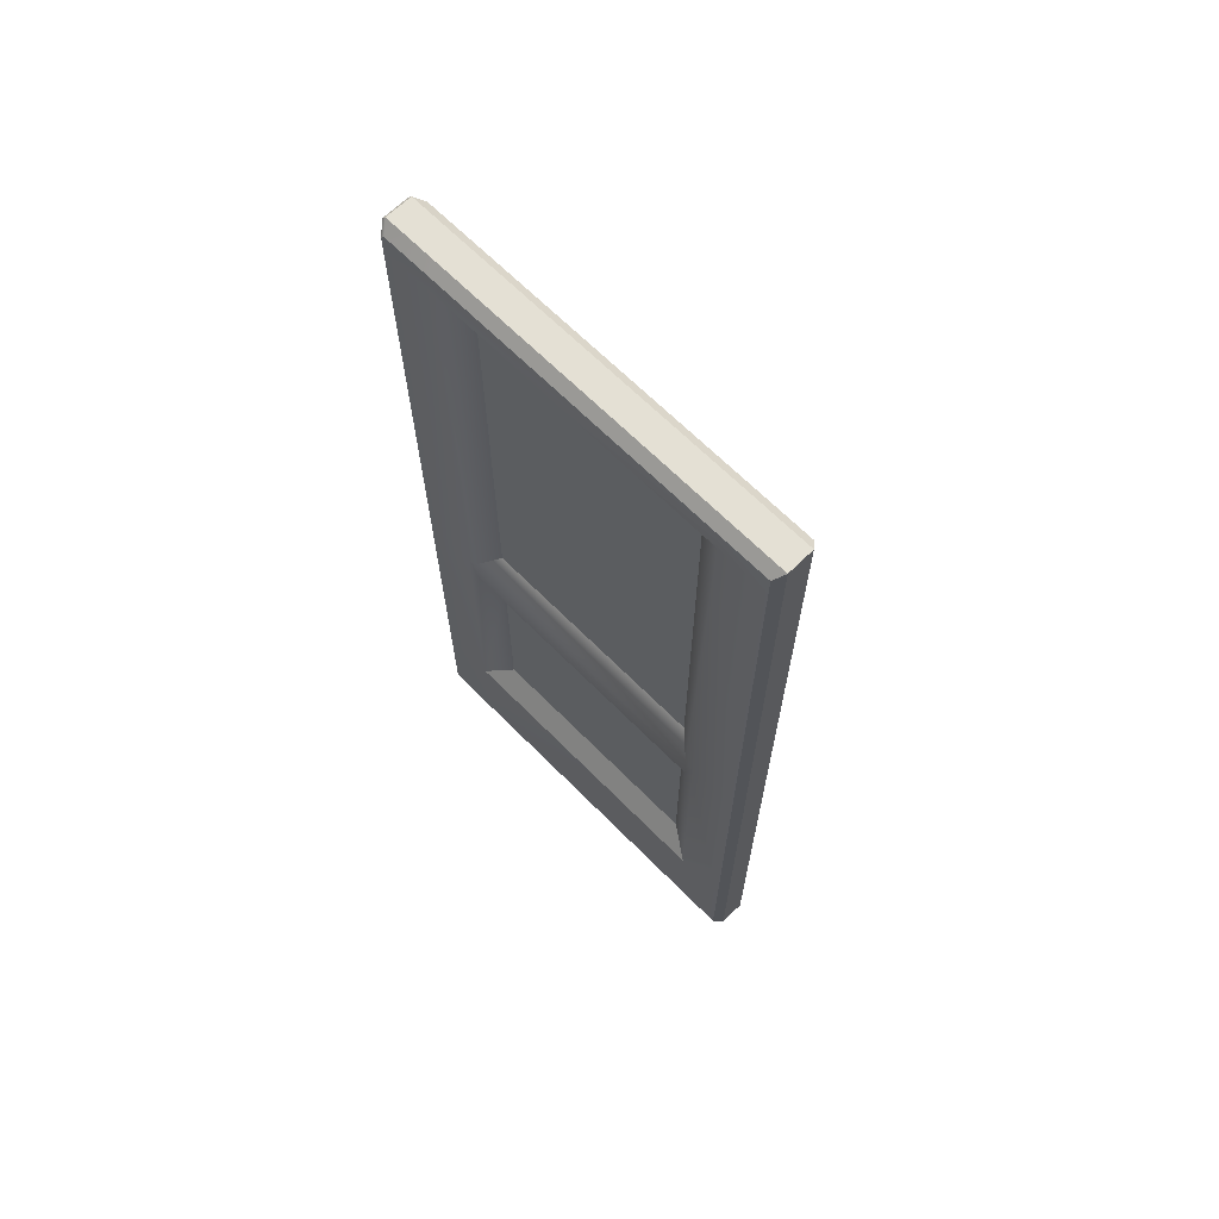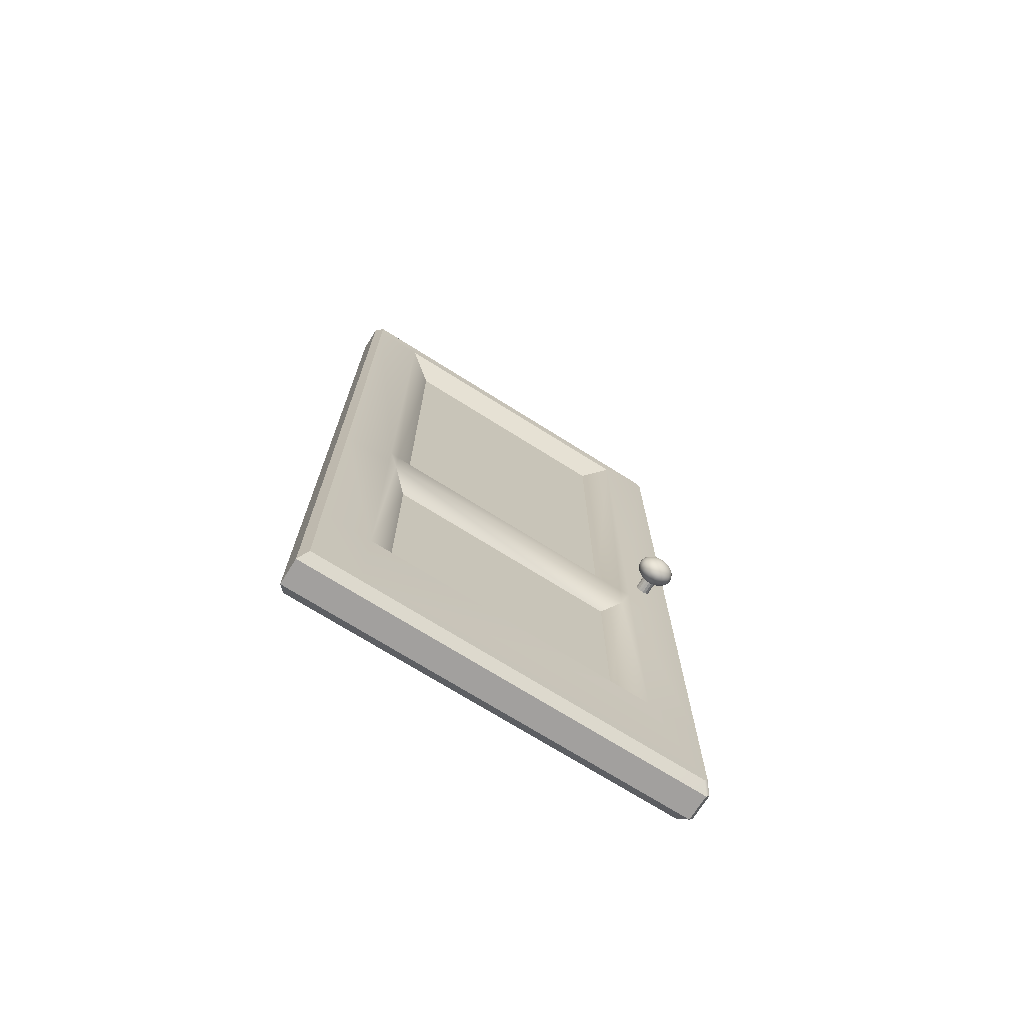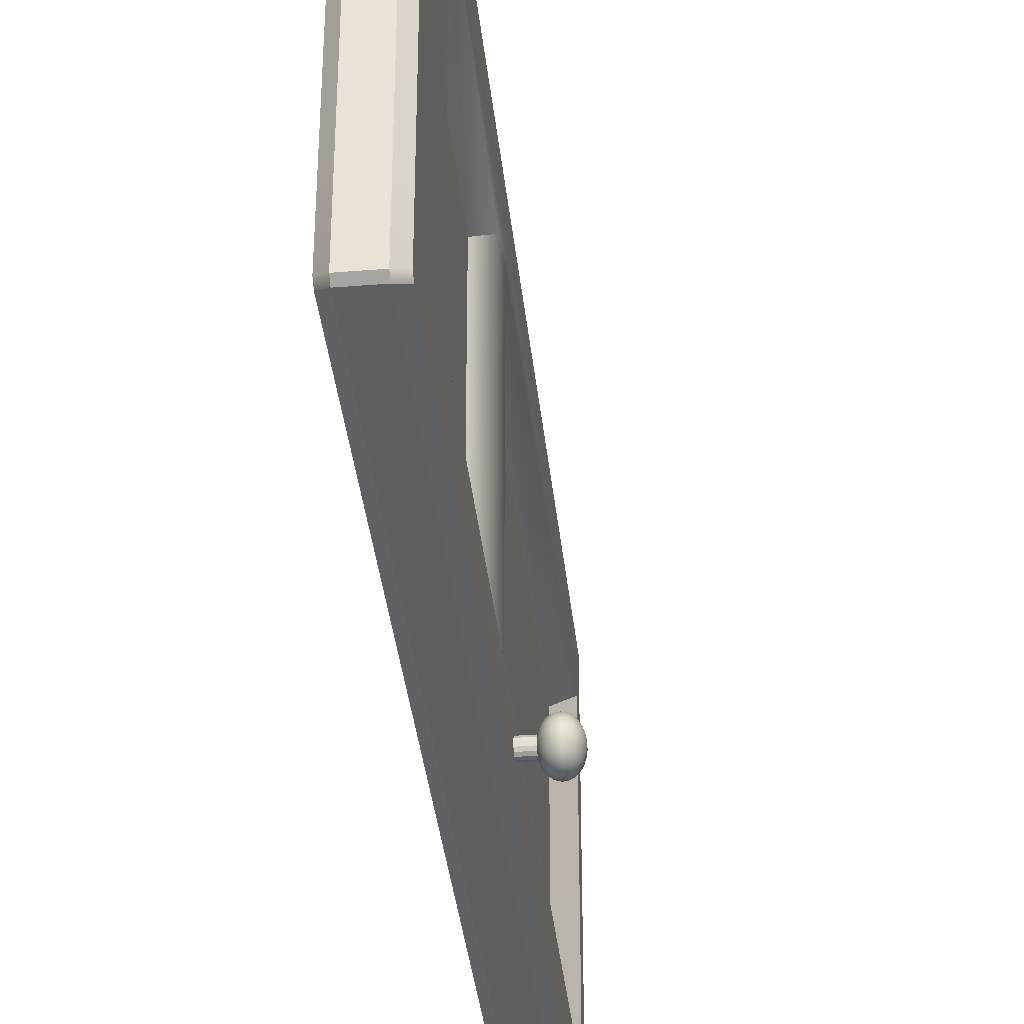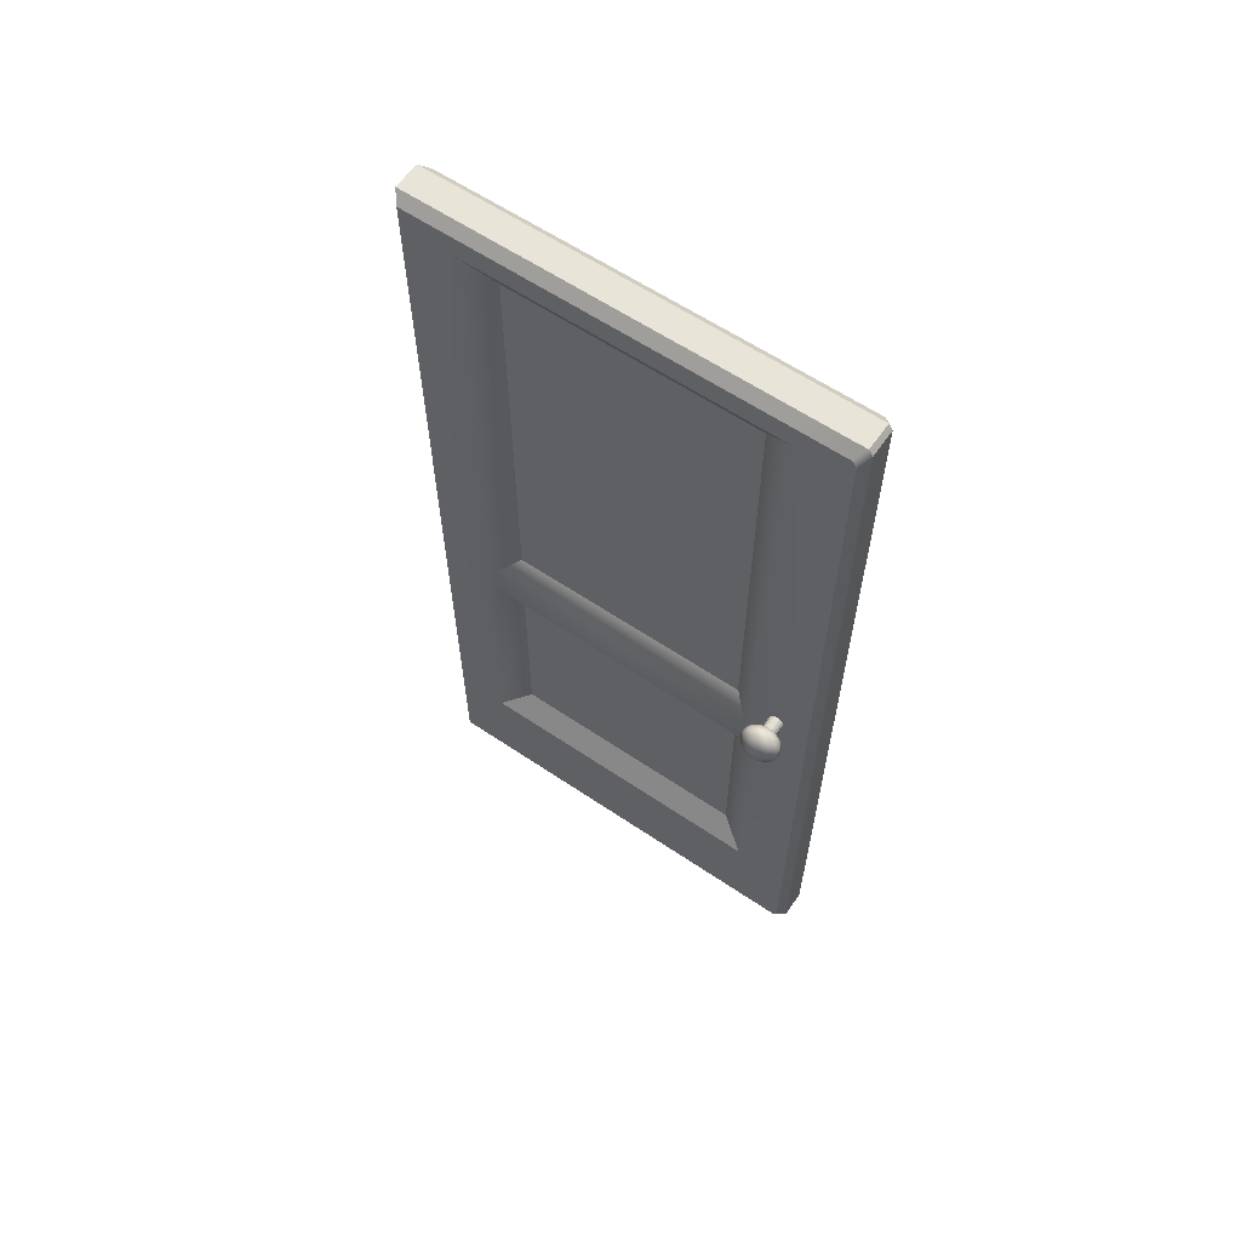
<metadata>
{"format":"obj","ext":"obj","renderer":"f3d","projection":"perspective","resolution":1024,"background":"white","views":[{"elev":66.1,"azim":-44.7,"up":"+Y"},{"elev":-71.9,"azim":57.8,"up":"+Y"},{"elev":-37.2,"azim":6.0,"up":"+Z"},{"elev":61.3,"azim":124.5,"up":"+Y"}]}
</metadata>
<code>
g default
v -0.59 124.3 -109.1
v -0.59 124.8 -109.8
v -0.59 125.5 -110.2
v -0.59 126.3 -110.4
v -0.59 127.1 -110.2
v -0.59 127.8 -109.8
v -0.59 128.3 -109.1
v -0.59 128.5 -108.3
v -0.59 128.3 -107.4
v -0.59 127.8 -106.7
v -0.59 127.1 -106.3
v -0.59 126.3 -106.1
v -0.59 125.5 -106.3
v -0.59 124.8 -106.7
v -0.59 124.3 -107.4
v -0.59 124.2 -108.3
v -0.2166 123.4 -109.4
v -0.2166 124.1 -110.5
v -0.2166 125.1 -111.1
v -0.2166 126.3 -111.4
v -0.2166 127.5 -111.1
v -0.2166 128.5 -110.5
v -0.2166 129.2 -109.4
v -0.2166 129.4 -108.3
v -0.2166 129.2 -107.1
v -0.2166 128.5 -106.1
v -0.2166 127.5 -105.4
v -0.2166 126.3 -105.1
v -0.2166 125.1 -105.4
v -0.2166 124.1 -106.1
v -0.2166 123.4 -107.1
v -0.2166 123.2 -108.3
v 0.2859 122.7 -109.8
v 0.2859 123.5 -111.1
v 0.2859 124.8 -111.9
v 0.2859 126.3 -112.2
v 0.2859 127.8 -111.9
v 0.2859 129.1 -111.1
v 0.2859 130 -109.8
v 0.2859 130.3 -108.3
v 0.2859 130 -106.7
v 0.2859 129.1 -105.5
v 0.2859 127.8 -104.6
v 0.2859 126.3 -104.3
v 0.2859 124.8 -104.6
v 0.2859 123.5 -105.5
v 0.2859 122.7 -106.7
v 0.2859 122.4 -108.3
v 0.8982 122 -110
v 0.8982 123 -111.5
v 0.8982 124.5 -112.6
v 0.8982 126.3 -112.9
v 0.8982 128.1 -112.6
v 0.8982 129.6 -111.5
v 0.8982 130.6 -110
v 0.8982 131 -108.3
v 0.8982 130.6 -106.5
v 0.8982 129.6 -105
v 0.8982 128.1 -104
v 0.8982 126.3 -103.6
v 0.8982 124.5 -104
v 0.8982 123 -105
v 0.8982 122 -106.5
v 0.8982 121.7 -108.3
v 1.597 121.5 -110.2
v 1.597 122.7 -111.9
v 1.597 124.3 -113
v 1.597 126.3 -113.4
v 1.597 128.3 -113
v 1.597 130 -111.9
v 1.597 131.1 -110.2
v 1.597 131.5 -108.3
v 1.597 131.1 -106.3
v 1.597 130 -104.6
v 1.597 128.3 -103.5
v 1.597 126.3 -103.1
v 1.597 124.3 -103.5
v 1.597 122.7 -104.6
v 1.597 121.5 -106.3
v 1.597 121.2 -108.3
v 2.355 121.3 -110.4
v 2.355 122.4 -112.1
v 2.355 124.2 -113.3
v 2.355 126.3 -113.7
v 2.355 128.4 -113.3
v 2.355 130.2 -112.1
v 2.355 131.4 -110.4
v 2.355 131.8 -108.3
v 2.355 131.4 -106.2
v 2.355 130.2 -104.4
v 2.355 128.4 -103.2
v 2.355 126.3 -102.8
v 2.355 124.2 -103.2
v 2.355 122.4 -104.4
v 2.355 121.3 -106.2
v 2.355 120.8 -108.3
v 3.143 121.2 -110.4
v 3.143 122.4 -112.2
v 3.143 124.2 -113.4
v 3.143 126.3 -113.8
v 3.143 128.5 -113.4
v 3.143 130.3 -112.2
v 3.143 131.5 -110.4
v 3.143 131.9 -108.3
v 3.143 131.5 -106.1
v 3.143 130.3 -104.3
v 3.143 128.5 -103.1
v 3.143 126.3 -102.7
v 3.143 124.2 -103.1
v 3.143 122.4 -104.3
v 3.143 121.2 -106.1
v 3.143 120.7 -108.3
v 3.931 121.3 -110.4
v 3.931 122.4 -112.1
v 3.931 124.2 -113.3
v 3.931 126.3 -113.7
v 3.931 128.4 -113.3
v 3.931 130.2 -112.1
v 3.931 131.4 -110.4
v 3.931 131.8 -108.3
v 3.931 131.4 -106.2
v 3.931 130.2 -104.4
v 3.931 128.4 -103.2
v 3.931 126.3 -102.8
v 3.931 124.2 -103.2
v 3.931 122.4 -104.4
v 3.931 121.3 -106.2
v 3.931 120.8 -108.3
v 4.689 121.5 -110.2
v 4.689 122.7 -111.9
v 4.689 124.3 -113
v 4.689 126.3 -113.4
v 4.689 128.3 -113
v 4.689 130 -111.9
v 4.689 131.1 -110.2
v 4.689 131.5 -108.3
v 4.689 131.1 -106.3
v 4.689 130 -104.6
v 4.689 128.3 -103.5
v 4.689 126.3 -103.1
v 4.689 124.3 -103.5
v 4.689 122.7 -104.6
v 4.689 121.5 -106.3
v 4.689 121.2 -108.3
v 5.388 122 -110
v 5.388 123 -111.5
v 5.388 124.5 -112.6
v 5.388 126.3 -112.9
v 5.388 128.1 -112.6
v 5.388 129.6 -111.5
v 5.388 130.6 -110
v 5.388 131 -108.3
v 5.388 130.6 -106.5
v 5.388 129.6 -105
v 5.388 128.1 -104
v 5.388 126.3 -103.6
v 5.388 124.5 -104
v 5.388 123 -105
v 5.388 122 -106.5
v 5.388 121.7 -108.3
v 6 122.7 -109.8
v 6 123.5 -111.1
v 6 124.8 -111.9
v 6 126.3 -112.2
v 6 127.8 -111.9
v 6 129.1 -111.1
v 6 130 -109.8
v 6 130.3 -108.3
v 6 130 -106.7
v 6 129.1 -105.5
v 6 127.8 -104.6
v 6 126.3 -104.3
v 6 124.8 -104.6
v 6 123.5 -105.5
v 6 122.7 -106.7
v 6 122.4 -108.3
v 6.502 123.4 -109.4
v 6.502 124.1 -110.5
v 6.502 125.1 -111.1
v 6.502 126.3 -111.4
v 6.502 127.5 -111.1
v 6.502 128.5 -110.5
v 6.502 129.2 -109.4
v 6.502 129.4 -108.3
v 6.502 129.2 -107.1
v 6.502 128.5 -106.1
v 6.502 127.5 -105.4
v 6.502 126.3 -105.1
v 6.502 125.1 -105.4
v 6.502 124.1 -106.1
v 6.502 123.4 -107.1
v 6.502 123.2 -108.3
v 6.876 124.3 -109.1
v 6.876 124.8 -109.8
v 6.876 125.5 -110.2
v 6.876 126.3 -110.4
v 6.876 127.1 -110.2
v 6.876 127.8 -109.8
v 6.876 128.3 -109.1
v 6.876 128.5 -108.3
v 6.876 128.3 -107.4
v 6.876 127.8 -106.7
v 6.876 127.1 -106.3
v 6.876 126.3 -106.1
v 6.876 125.5 -106.3
v 6.876 124.8 -106.7
v 6.876 124.3 -107.4
v 6.876 124.2 -108.3
v 7.106 125.3 -108.7
v 7.106 125.6 -109
v 7.106 125.9 -109.3
v 7.106 126.3 -109.3
v 7.106 126.7 -109.3
v 7.106 127.1 -109
v 7.106 127.3 -108.7
v 7.106 127.4 -108.3
v 7.106 127.3 -107.8
v 7.106 127.1 -107.5
v 7.106 126.7 -107.2
v 7.106 126.3 -107.2
v 7.106 125.9 -107.2
v 7.106 125.6 -107.5
v 7.106 125.3 -107.8
v 7.106 125.2 -108.3
v 7.183 126.3 -108.3
v -9.259 124.3 -109.1
v -9.259 124.8 -109.8
v -9.259 125.5 -110.2
v -9.259 126.3 -110.4
v -9.259 127.1 -110.2
v -9.259 127.8 -109.8
v -9.259 128.3 -109.1
v -9.259 128.5 -108.3
v -9.259 128.3 -107.4
v -9.259 127.8 -106.7
v -9.259 127.1 -106.3
v -9.259 126.3 -106.1
v -9.259 125.5 -106.3
v -9.259 124.8 -106.7
v -9.259 124.3 -107.4
v -9.259 124.2 -108.3
v -17.06 254.3 -2.003
v -14.47 256.9 0
v -4.276 254.3 -2.003
v -6.867 256.9 0
v -17.06 2.62 -2.003
v -14.47 0 0
v -4.276 2.62 -2.003
v -6.867 0 0
v -17.06 254.3 -116.4
v -17.06 252.8 -117.6
v -14.47 256.9 -118.4
v -14.47 255.4 -119.6
v -4.276 254.3 -116.4
v -4.276 252.8 -117.6
v -6.867 255.4 -119.6
v -6.867 256.9 -118.4
v -14.47 0 -118.4
v -14.47 1.512 -119.6
v -17.06 4.132 -117.6
v -17.06 2.62 -116.4
v -4.276 4.132 -117.6
v -4.276 2.62 -116.4
v -6.867 0 -118.4
v -6.867 1.512 -119.6
v -17.06 254.3 -102.3
v -17.06 2.62 -102.3
v -14.47 0 -103.3
v -6.867 0 -103.3
v -4.276 2.62 -102.3
v -4.276 254.3 -102.3
v -6.867 256.9 -103.3
v -14.47 256.9 -103.3
v -17.06 254.3 -16.37
v -17.06 2.62 -16.37
v -14.47 0 -15.35
v -6.867 0 -15.35
v -4.276 2.62 -16.37
v -4.276 254.3 -16.37
v -6.867 256.9 -15.35
v -14.47 256.9 -15.35
v -14.47 251.4 0
v -6.867 251.4 0
v -4.276 248.1 -2.003
v -4.276 248.1 -16.37
v -4.276 248.1 -102.3
v -4.276 248.1 -116.4
v -4.276 246.3 -117.6
v -6.867 249.5 -119.6
v -14.47 249.5 -119.6
v -17.06 246.3 -117.6
v -17.06 248.1 -116.4
v -17.06 248.1 -102.3
v -17.06 248.1 -16.37
v -17.06 248.1 -2.003
v -17.06 32.34 -2.003
v -17.06 32.34 -16.37
v -17.06 32.34 -102.3
v -17.06 32.34 -116.4
v -17.06 33.5 -117.6
v -14.47 31.5 -119.6
v -6.867 31.5 -119.6
v -4.276 33.5 -117.6
v -4.276 32.34 -116.4
v -4.276 32.34 -102.3
v -4.276 32.34 -16.37
v -4.276 32.34 -2.003
v -6.867 30.34 0
v -14.47 30.34 0
v -9.188 239 -24.77
v -9.188 239 -93.89
v -9.188 119.7 -93.89
v -9.188 119.7 -24.77
v -12.15 240.1 -93.89
v -12.15 240.1 -24.77
v -12.15 119.7 -24.77
v -12.15 119.7 -93.89
v -12.15 98.83 -24.49
v -12.15 98.83 -94.17
v -12.15 39.28 -24.49
v -12.15 39.28 -94.17
v -9.188 98.83 -94.17
v -9.188 98.83 -24.49
v -9.188 39.28 -94.17
v -9.188 39.28 -24.49
v -14.47 104.1 0
v -14.47 113.9 0
v -17.06 113.6 -2.003
v -17.06 103.8 -2.003
v -16.45 103.9 -19.45
v -16.74 113.7 -19.45
v -17.06 113.6 -16.37
v -17.06 103.8 -16.37
v -16.6 104.7 -99.71
v -17.06 103.8 -102.3
v -17.06 113.6 -102.3
v -16.75 113.6 -99.71
v -17.06 113.6 -116.7
v -17.06 103.8 -116.2
v -17.06 113.5 -117.6
v -17.06 103.6 -117.6
v -14.47 113.8 -119.6
v -14.47 103.9 -119.6
v -6.867 113.8 -119.6
v -6.867 103.9 -119.6
v -4.276 113.5 -117.6
v -4.276 103.6 -117.6
v -4.276 113.6 -116.7
v -4.276 103.8 -116.2
v -4.88 103.9 -99.21
v -4.591 113.7 -99.21
v -4.276 113.6 -102.3
v -4.276 103.8 -102.3
v -4.733 104.7 -18.95
v -4.276 103.8 -16.37
v -4.276 113.6 -16.37
v -4.588 113.6 -18.95
v -4.276 113.6 -2.003
v -4.276 103.8 -2.003
v -6.867 113.9 0
v -6.867 104.1 0
g pSphere3
f 1 2 18 17
f 2 3 19 18
f 3 4 20 19
f 4 5 21 20
f 5 6 22 21
f 6 7 23 22
f 7 8 24 23
f 8 9 25 24
f 9 10 26 25
f 10 11 27 26
f 11 12 28 27
f 12 13 29 28
f 13 14 30 29
f 14 15 31 30
f 15 16 32 31
f 16 1 17 32
f 17 18 34 33
f 18 19 35 34
f 19 20 36 35
f 20 21 37 36
f 21 22 38 37
f 22 23 39 38
f 23 24 40 39
f 24 25 41 40
f 25 26 42 41
f 26 27 43 42
f 27 28 44 43
f 28 29 45 44
f 29 30 46 45
f 30 31 47 46
f 31 32 48 47
f 32 17 33 48
f 33 34 50 49
f 34 35 51 50
f 35 36 52 51
f 36 37 53 52
f 37 38 54 53
f 38 39 55 54
f 39 40 56 55
f 40 41 57 56
f 41 42 58 57
f 42 43 59 58
f 43 44 60 59
f 44 45 61 60
f 45 46 62 61
f 46 47 63 62
f 47 48 64 63
f 48 33 49 64
f 49 50 66 65
f 50 51 67 66
f 51 52 68 67
f 52 53 69 68
f 53 54 70 69
f 54 55 71 70
f 55 56 72 71
f 56 57 73 72
f 57 58 74 73
f 58 59 75 74
f 59 60 76 75
f 60 61 77 76
f 61 62 78 77
f 62 63 79 78
f 63 64 80 79
f 64 49 65 80
f 65 66 82 81
f 66 67 83 82
f 67 68 84 83
f 68 69 85 84
f 69 70 86 85
f 70 71 87 86
f 71 72 88 87
f 72 73 89 88
f 73 74 90 89
f 74 75 91 90
f 75 76 92 91
f 76 77 93 92
f 77 78 94 93
f 78 79 95 94
f 79 80 96 95
f 80 65 81 96
f 81 82 98 97
f 82 83 99 98
f 83 84 100 99
f 84 85 101 100
f 85 86 102 101
f 86 87 103 102
f 87 88 104 103
f 88 89 105 104
f 89 90 106 105
f 90 91 107 106
f 91 92 108 107
f 92 93 109 108
f 93 94 110 109
f 94 95 111 110
f 95 96 112 111
f 96 81 97 112
f 97 98 114 113
f 98 99 115 114
f 99 100 116 115
f 100 101 117 116
f 101 102 118 117
f 102 103 119 118
f 103 104 120 119
f 104 105 121 120
f 105 106 122 121
f 106 107 123 122
f 107 108 124 123
f 108 109 125 124
f 109 110 126 125
f 110 111 127 126
f 111 112 128 127
f 112 97 113 128
f 113 114 130 129
f 114 115 131 130
f 115 116 132 131
f 116 117 133 132
f 117 118 134 133
f 118 119 135 134
f 119 120 136 135
f 120 121 137 136
f 121 122 138 137
f 122 123 139 138
f 123 124 140 139
f 124 125 141 140
f 125 126 142 141
f 126 127 143 142
f 127 128 144 143
f 128 113 129 144
f 129 130 146 145
f 130 131 147 146
f 131 132 148 147
f 132 133 149 148
f 133 134 150 149
f 134 135 151 150
f 135 136 152 151
f 136 137 153 152
f 137 138 154 153
f 138 139 155 154
f 139 140 156 155
f 140 141 157 156
f 141 142 158 157
f 142 143 159 158
f 143 144 160 159
f 144 129 145 160
f 145 146 162 161
f 146 147 163 162
f 147 148 164 163
f 148 149 165 164
f 149 150 166 165
f 150 151 167 166
f 151 152 168 167
f 152 153 169 168
f 153 154 170 169
f 154 155 171 170
f 155 156 172 171
f 156 157 173 172
f 157 158 174 173
f 158 159 175 174
f 159 160 176 175
f 160 145 161 176
f 161 162 178 177
f 162 163 179 178
f 163 164 180 179
f 164 165 181 180
f 165 166 182 181
f 166 167 183 182
f 167 168 184 183
f 168 169 185 184
f 169 170 186 185
f 170 171 187 186
f 171 172 188 187
f 172 173 189 188
f 173 174 190 189
f 174 175 191 190
f 175 176 192 191
f 176 161 177 192
f 177 178 194 193
f 178 179 195 194
f 179 180 196 195
f 180 181 197 196
f 181 182 198 197
f 182 183 199 198
f 183 184 200 199
f 184 185 201 200
f 185 186 202 201
f 186 187 203 202
f 187 188 204 203
f 188 189 205 204
f 189 190 206 205
f 190 191 207 206
f 191 192 208 207
f 192 177 193 208
f 193 194 210 209
f 194 195 211 210
f 195 196 212 211
f 196 197 213 212
f 197 198 214 213
f 198 199 215 214
f 199 200 216 215
f 200 201 217 216
f 201 202 218 217
f 202 203 219 218
f 203 204 220 219
f 204 205 221 220
f 205 206 222 221
f 206 207 223 222
f 207 208 224 223
f 208 193 209 224
f 209 210 225
f 210 211 225
f 211 212 225
f 212 213 225
f 213 214 225
f 214 215 225
f 215 216 225
f 216 217 225
f 217 218 225
f 218 219 225
f 219 220 225
f 220 221 225
f 221 222 225
f 222 223 225
f 223 224 225
f 224 209 225
f 2 1 226 227
f 3 2 227 228
f 4 3 228 229
f 5 4 229 230
f 6 5 230 231
f 7 6 231 232
f 8 7 232 233
f 9 8 233 234
f 10 9 234 235
f 11 10 235 236
f 12 11 236 237
f 13 12 237 238
f 14 13 238 239
f 15 14 239 240
f 16 15 240 241
f 1 16 241 226
f 250 252 253 251
f 252 257 256 253
f 255 256 257 254
f 250 266 273 252
f 257 272 271 254
f 257 252 273 272
f 258 261 260 259
f 259 265 264 258
f 263 264 265 262
f 258 268 267 261
f 263 270 269 264
f 268 258 264 269
f 267 268 276 275
f 276 268 269 277
f 269 270 278 277
f 271 272 280 279
f 280 272 273 281
f 273 266 274 281
f 276 247 246 275
f 249 247 276 277
f 278 248 249 277
f 280 245 244 279
f 281 243 245 280
f 274 242 243 281
f 245 243 282 283
f 245 283 284 244
f 279 244 284 285
f 285 286 271 279
f 254 271 286 287
f 288 255 254 287
f 289 256 255 288
f 290 253 256 289
f 291 251 253 290
f 250 251 291 292
f 266 250 292 293
f 274 266 293 294
f 295 242 274 294
f 242 295 282 243
f 246 296 297 275
f 297 298 267 275
f 299 261 267 298
f 300 260 261 299
f 260 300 301 259
f 265 259 301 302
f 265 302 303 262
f 262 303 304 263
f 305 270 263 304
f 278 270 305 306
f 307 248 278 306
f 308 249 248 307
f 309 247 249 308
f 296 246 247 309
f 310 313 312 311
f 314 317 316 315
f 319 321 320 318
f 323 325 324 322
f 285 310 311 286
f 286 311 312 351 352
f 351 312 313 357
f 293 314 315 294
f 294 315 316 331 332
f 331 316 317 337
f 334 319 318 330
f 297 320 321 298
f 298 321 319 334 335
f 354 323 322 350
f 305 324 325 306
f 306 325 323 354 355
f 330 318 320 297 333
f 337 317 314 293 336
f 350 322 324 305 353
f 357 313 310 285 356
f 326 361 360 327
f 327 328 329 326
f 328 332 333 329
f 331 337 334 330
f 336 338 339 335
f 338 340 341 339
f 340 342 343 341
f 342 344 345 343
f 344 346 347 345
f 346 348 349 347
f 348 352 353 349
f 351 357 354 350
f 356 358 359 355
f 358 360 361 359
f 282 295 328 327
f 284 283 360 358
f 360 283 282 327
f 292 291 340 338
f 287 286 352 348
f 291 290 342 340
f 289 288 346 344
f 342 290 289 344
f 293 292 338 336
f 346 288 287 348
f 328 295 294 332
f 356 285 284 358
f 329 296 309 326
f 296 329 333 297
f 339 299 298 335
f 341 300 299 339
f 343 301 300 341
f 301 343 345 302
f 347 303 302 345
f 303 347 349 304
f 353 305 304 349
f 306 355 359 307
f 361 308 307 359
f 308 361 326 309
f 330 333 332 331
f 334 337 336 335
f 350 353 352 351
f 354 357 356 355

</code>
